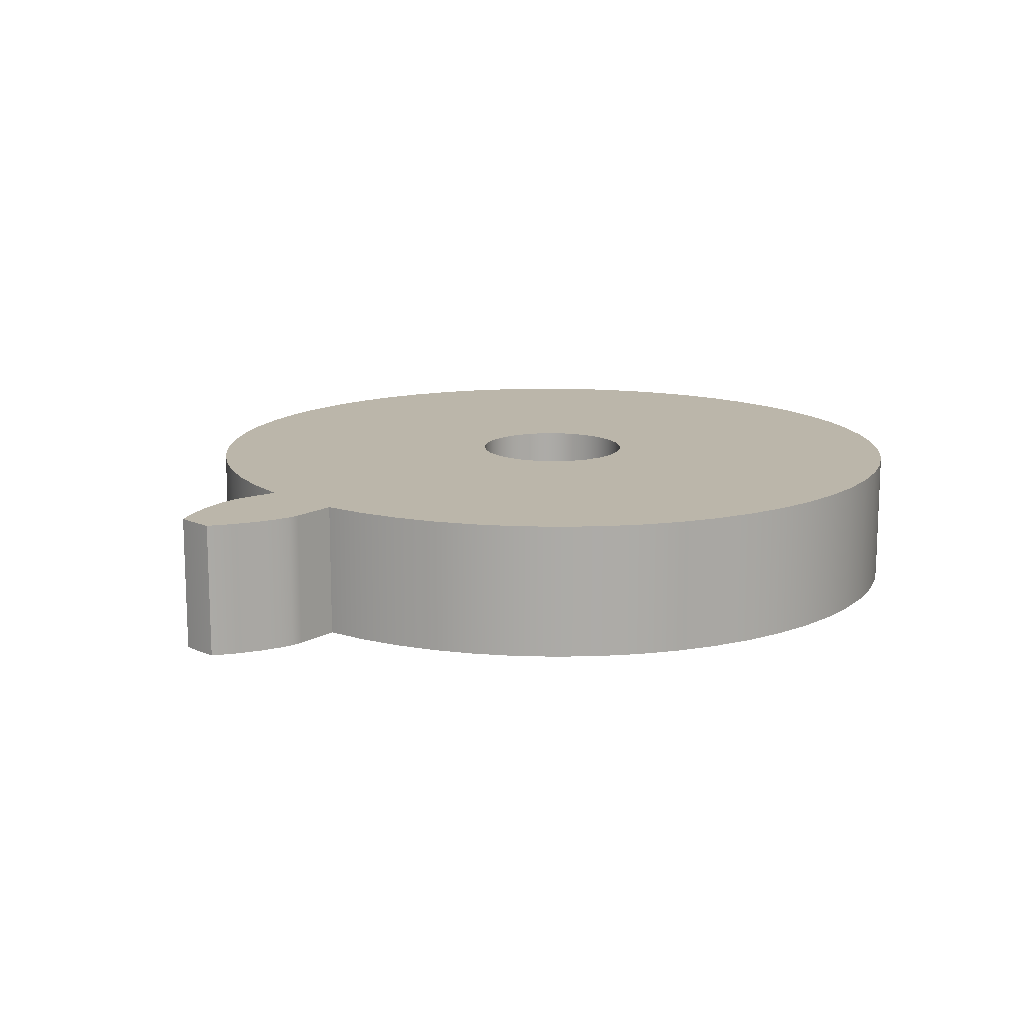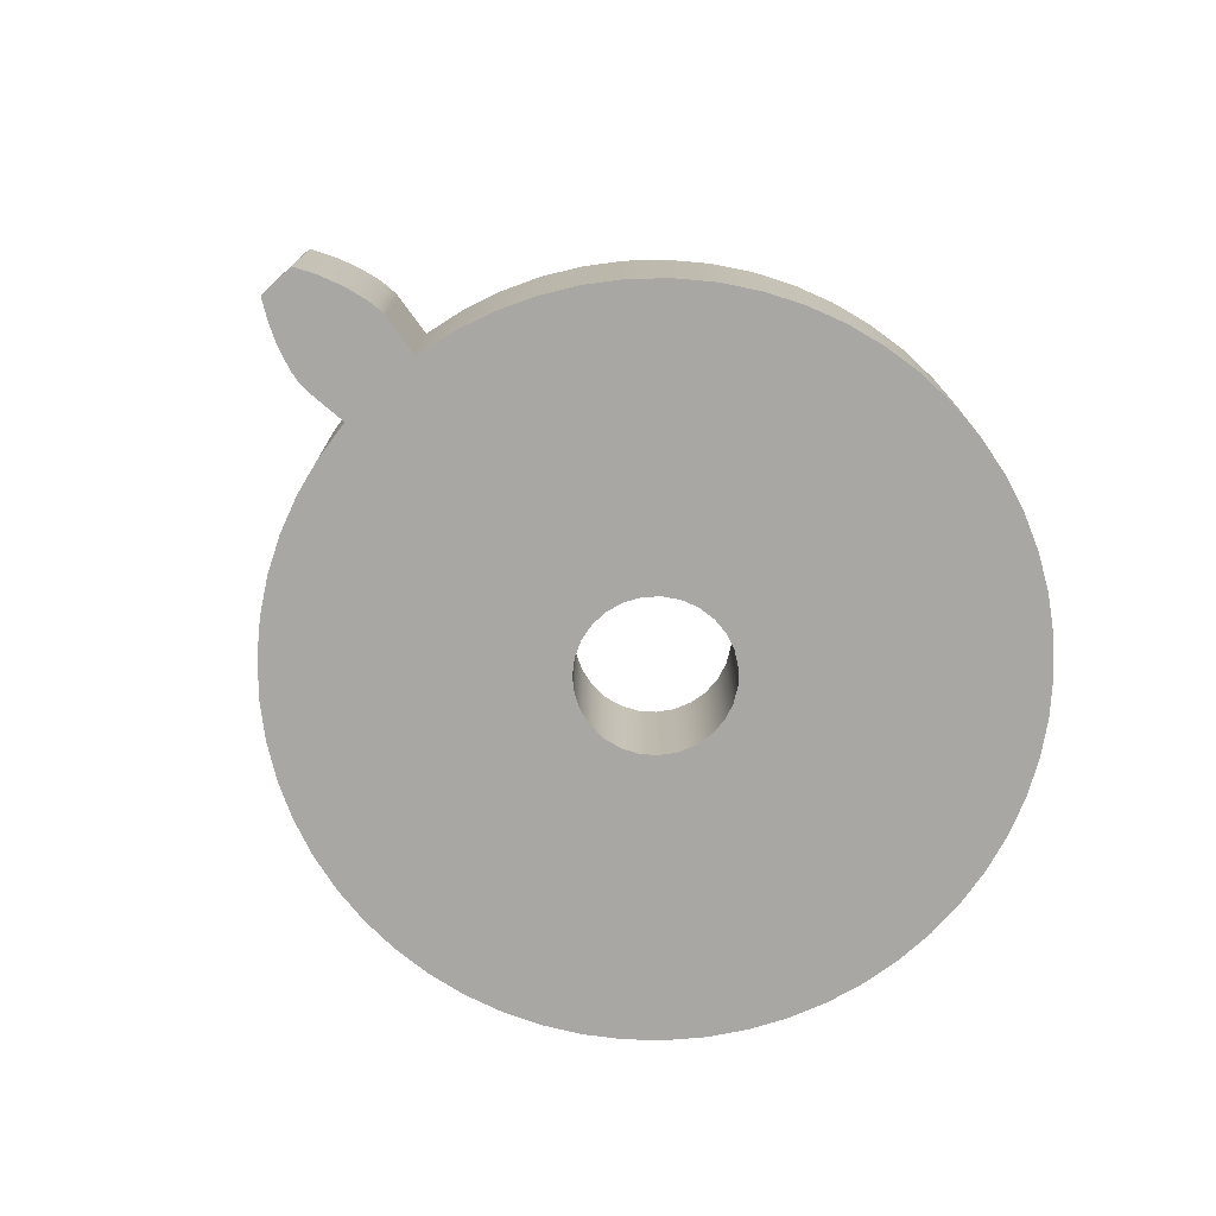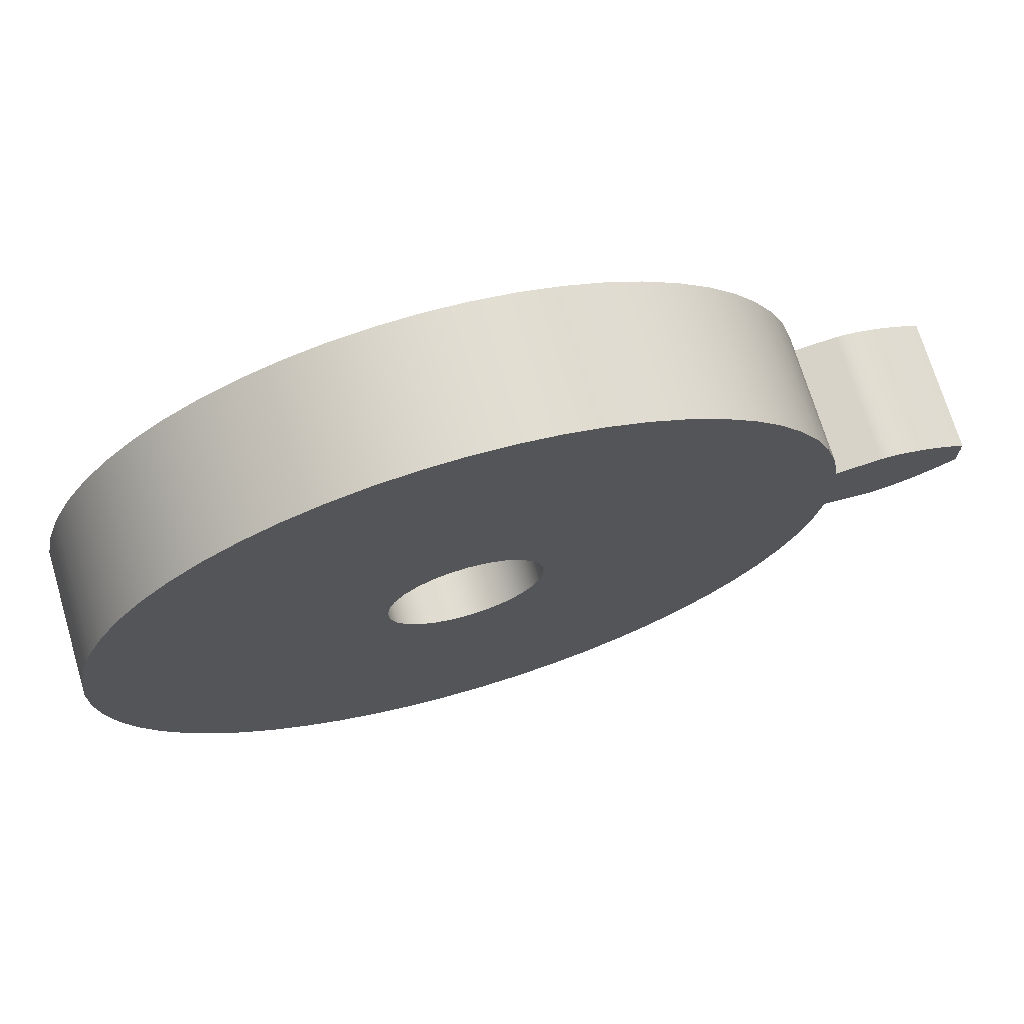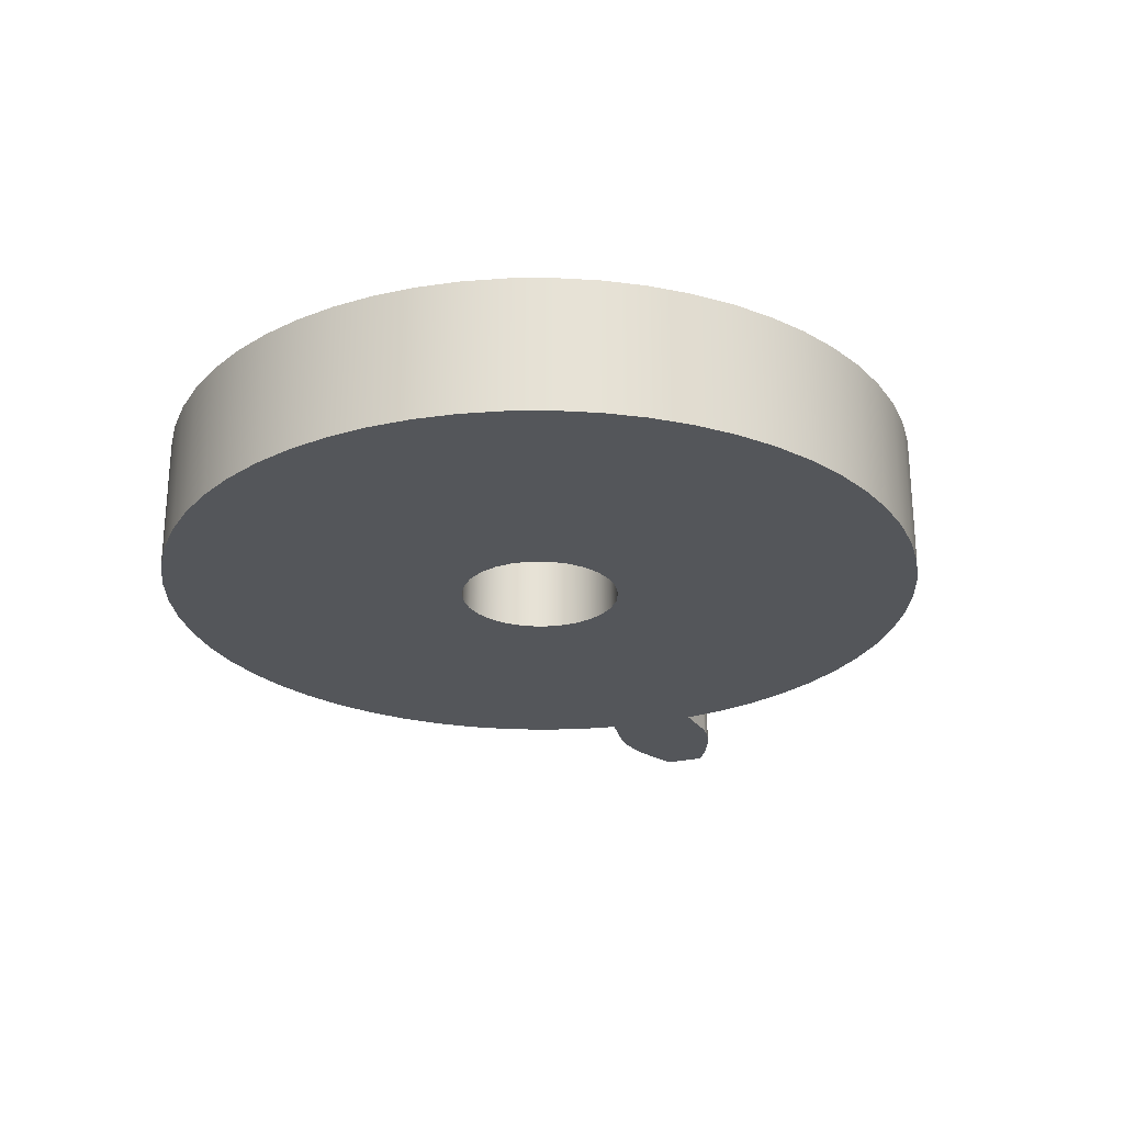
<metadata>
{"format":"obj","ext":"obj","renderer":"f3d","projection":"perspective","resolution":1024,"background":"white","views":[{"elev":13.9,"azim":135.1,"up":"+Z"},{"elev":-74.5,"azim":132.7,"up":"+Z"},{"elev":71.2,"azim":-16.6,"up":"+Y"},{"elev":-25.5,"azim":-70.4,"up":"+Z"}]}
</metadata>
<code>
v 3.56 0.4281 1.27
v 3.492 0.8159 1.27
v 3.381 1.194 1.27
v 3.23 1.558 1.27
v 3.04 1.902 1.27
v 2.813 2.224 1.27
v 2.552 2.519 1.27
v 2.26 2.784 1.27
v 1.941 3.015 1.27
v 1.599 3.21 1.27
v 1.237 3.366 1.27
v 0.8606 3.481 1.27
v 0.4737 3.554 1.27
v 0.08099 3.585 1.27
v -0.3127 3.572 1.27
v -0.7025 3.516 1.27
v -1.084 3.418 1.27
v -1.452 3.279 1.27
v -1.803 3.1 1.27
v -2.132 2.883 1.27
v -2.435 2.632 1.27
v -2.709 2.349 1.27
v -2.951 2.038 1.27
v -3.156 1.702 1.27
v -3.324 1.345 1.27
v -3.451 0.9728 1.27
v -3.537 0.5884 1.27
v -3.581 0.1969 1.27
v -3.581 -0.1969 1.27
v -3.537 -0.5884 1.27
v -3.451 -0.9728 1.27
v -3.324 -1.345 1.27
v -3.156 -1.702 1.27
v -2.951 -2.038 1.27
v -2.709 -2.349 1.27
v -2.435 -2.632 1.27
v -2.132 -2.883 1.27
v -1.803 -3.1 1.27
v -1.452 -3.279 1.27
v -1.084 -3.418 1.27
v -0.7025 -3.516 1.27
v -0.3127 -3.572 1.27
v 0.08099 -3.585 1.27
v 0.4737 -3.554 1.27
v 0.8606 -3.481 1.27
v 1.237 -3.366 1.27
v 1.599 -3.21 1.27
v 1.941 -3.015 1.27
v 2.26 -2.784 1.27
v 2.552 -2.519 1.27
v 2.813 -2.224 1.27
v 3.04 -1.902 1.27
v 3.23 -1.558 1.27
v 3.381 -1.194 1.27
v 3.492 -0.8159 1.27
v 3.56 -0.4281 1.27
v 3.988 -0.4794 1.27
v 4.097 -0.4755 1.27
v 4.205 -0.4575 1.27
v 4.421 -0.3944 1.27
v 4.634 -0.3027 1.27
v 4.841 -0.187 1.27
v 4.845 -0.06236 1.27
v 4.845 0.06236 1.27
v 4.841 0.187 1.27
v 4.634 0.3027 1.27
v 4.421 0.3944 1.27
v 4.205 0.4575 1.27
v 4.097 0.4755 1.27
v 3.988 0.4794 1.27
v -0.75 -9.185e-17 1.27
v -0.7298 0.173 1.27
v -0.6702 0.3366 1.27
v -0.5745 0.4821 1.27
v -0.4479 0.6016 1.27
v -0.2971 0.6887 1.27
v -0.1302 0.7386 1.27
v 0.04361 0.7487 1.27
v 0.2151 0.7185 1.27
v 0.375 0.6495 1.27
v 0.5147 0.5455 1.27
v 0.6266 0.4121 1.27
v 0.7048 0.2565 1.27
v 0.7449 0.08707 1.27
v 0.7449 -0.08707 1.27
v 0.7048 -0.2565 1.27
v 0.6266 -0.4121 1.27
v 0.5147 -0.5455 1.27
v 0.375 -0.6495 1.27
v 0.2151 -0.7185 1.27
v 0.04361 -0.7487 1.27
v -0.1302 -0.7386 1.27
v -0.2971 -0.6887 1.27
v -0.4479 -0.6016 1.27
v -0.5745 -0.4821 1.27
v -0.6702 -0.3366 1.27
v -0.7298 -0.173 1.27
v 3.56 -0.4281 1.27
v 3.56 -0.4281 0
v 3.988 -0.4794 0
v 3.988 -0.4794 1.27
v 3.56 0.4281 0
v 3.56 0.4281 1.27
v 3.988 0.4794 1.27
v 3.988 0.4794 0
v 3.988 -0.4794 0
v 4.097 -0.4755 0
v 4.205 -0.4575 0
v 4.421 -0.3944 0
v 4.634 -0.3027 0
v 4.841 -0.187 0
v 4.841 -0.187 1.27
v 4.634 -0.3027 1.27
v 4.421 -0.3944 1.27
v 4.205 -0.4575 1.27
v 4.097 -0.4755 1.27
v 3.988 -0.4794 1.27
v 3.56 -0.4281 0
v 3.492 -0.8159 0
v 3.381 -1.194 0
v 3.23 -1.558 0
v 3.04 -1.902 0
v 2.813 -2.224 0
v 2.552 -2.519 0
v 2.26 -2.784 0
v 1.941 -3.015 0
v 1.599 -3.21 0
v 1.237 -3.366 0
v 0.8606 -3.481 0
v 0.4737 -3.554 0
v 0.08099 -3.585 0
v -0.3127 -3.572 0
v -0.7025 -3.516 0
v -1.084 -3.418 0
v -1.452 -3.279 0
v -1.803 -3.1 0
v -2.132 -2.883 0
v -2.435 -2.632 0
v -2.709 -2.349 0
v -2.951 -2.038 0
v -3.156 -1.702 0
v -3.324 -1.345 0
v -3.451 -0.9728 0
v -3.537 -0.5884 0
v -3.581 -0.1969 0
v -3.581 0.1969 0
v -3.537 0.5884 0
v -3.451 0.9728 0
v -3.324 1.345 0
v -3.156 1.702 0
v -2.951 2.038 0
v -2.709 2.349 0
v -2.435 2.632 0
v -2.132 2.883 0
v -1.803 3.1 0
v -1.452 3.279 0
v -1.084 3.418 0
v -0.7025 3.516 0
v -0.3127 3.572 0
v 0.08099 3.585 0
v 0.4737 3.554 0
v 0.8606 3.481 0
v 1.237 3.366 0
v 1.599 3.21 0
v 1.941 3.015 0
v 2.26 2.784 0
v 2.552 2.519 0
v 2.813 2.224 0
v 3.04 1.902 0
v 3.23 1.558 0
v 3.381 1.194 0
v 3.492 0.8159 0
v 3.56 0.4281 0
v 3.988 0.4794 0
v 4.097 0.4755 0
v 4.205 0.4575 0
v 4.421 0.3944 0
v 4.634 0.3027 0
v 4.841 0.187 0
v 4.845 0.06236 0
v 4.845 -0.06236 0
v 4.841 -0.187 0
v 4.634 -0.3027 0
v 4.421 -0.3944 0
v 4.205 -0.4575 0
v 4.097 -0.4755 0
v 3.988 -0.4794 0
v -0.75 -9.185e-17 0
v -0.7298 -0.173 0
v -0.6702 -0.3366 0
v -0.5745 -0.4821 0
v -0.4479 -0.6016 0
v -0.2971 -0.6887 0
v -0.1302 -0.7386 0
v 0.04361 -0.7487 0
v 0.2151 -0.7185 0
v 0.375 -0.6495 0
v 0.5147 -0.5455 0
v 0.6266 -0.4121 0
v 0.7048 -0.2565 0
v 0.7449 -0.08707 0
v 0.7449 0.08707 0
v 0.7048 0.2565 0
v 0.6266 0.4121 0
v 0.5147 0.5455 0
v 0.375 0.6495 0
v 0.2151 0.7185 0
v 0.04361 0.7487 0
v -0.1302 0.7386 0
v -0.2971 0.6887 0
v -0.4479 0.6016 0
v -0.5745 0.4821 0
v -0.6702 0.3366 0
v -0.7298 0.173 0
v 3.56 -0.4281 0
v 3.56 -0.4281 1.27
v 3.492 -0.8159 1.27
v 3.381 -1.194 1.27
v 3.23 -1.558 1.27
v 3.04 -1.902 1.27
v 2.813 -2.224 1.27
v 2.552 -2.519 1.27
v 2.26 -2.784 1.27
v 1.941 -3.015 1.27
v 1.599 -3.21 1.27
v 1.237 -3.366 1.27
v 0.8606 -3.481 1.27
v 0.4737 -3.554 1.27
v 0.08099 -3.585 1.27
v -0.3127 -3.572 1.27
v -0.7025 -3.516 1.27
v -1.084 -3.418 1.27
v -1.452 -3.279 1.27
v -1.803 -3.1 1.27
v -2.132 -2.883 1.27
v -2.435 -2.632 1.27
v -2.709 -2.349 1.27
v -2.951 -2.038 1.27
v -3.156 -1.702 1.27
v -3.324 -1.345 1.27
v -3.451 -0.9728 1.27
v -3.537 -0.5884 1.27
v -3.581 -0.1969 1.27
v -3.581 0.1969 1.27
v -3.537 0.5884 1.27
v -3.451 0.9728 1.27
v -3.324 1.345 1.27
v -3.156 1.702 1.27
v -2.951 2.038 1.27
v -2.709 2.349 1.27
v -2.435 2.632 1.27
v -2.132 2.883 1.27
v -1.803 3.1 1.27
v -1.452 3.279 1.27
v -1.084 3.418 1.27
v -0.7025 3.516 1.27
v -0.3127 3.572 1.27
v 0.08099 3.585 1.27
v 0.4737 3.554 1.27
v 0.8606 3.481 1.27
v 1.237 3.366 1.27
v 1.599 3.21 1.27
v 1.941 3.015 1.27
v 2.26 2.784 1.27
v 2.552 2.519 1.27
v 2.813 2.224 1.27
v 3.04 1.902 1.27
v 3.23 1.558 1.27
v 3.381 1.194 1.27
v 3.492 0.8159 1.27
v 3.56 0.4281 1.27
v 3.56 0.4281 0
v 3.492 0.8159 0
v 3.381 1.194 0
v 3.23 1.558 0
v 3.04 1.902 0
v 2.813 2.224 0
v 2.552 2.519 0
v 2.26 2.784 0
v 1.941 3.015 0
v 1.599 3.21 0
v 1.237 3.366 0
v 0.8606 3.481 0
v 0.4737 3.554 0
v 0.08099 3.585 0
v -0.3127 3.572 0
v -0.7025 3.516 0
v -1.084 3.418 0
v -1.452 3.279 0
v -1.803 3.1 0
v -2.132 2.883 0
v -2.435 2.632 0
v -2.709 2.349 0
v -2.951 2.038 0
v -3.156 1.702 0
v -3.324 1.345 0
v -3.451 0.9728 0
v -3.537 0.5884 0
v -3.581 0.1969 0
v -3.581 -0.1969 0
v -3.537 -0.5884 0
v -3.451 -0.9728 0
v -3.324 -1.345 0
v -3.156 -1.702 0
v -2.951 -2.038 0
v -2.709 -2.349 0
v -2.435 -2.632 0
v -2.132 -2.883 0
v -1.803 -3.1 0
v -1.452 -3.279 0
v -1.084 -3.418 0
v -0.7025 -3.516 0
v -0.3127 -3.572 0
v 0.08099 -3.585 0
v 0.4737 -3.554 0
v 0.8606 -3.481 0
v 1.237 -3.366 0
v 1.599 -3.21 0
v 1.941 -3.015 0
v 2.26 -2.784 0
v 2.552 -2.519 0
v 2.813 -2.224 0
v 3.04 -1.902 0
v 3.23 -1.558 0
v 3.381 -1.194 0
v 3.492 -0.8159 0
v -0.75 -9.185e-17 1.27
v -0.7298 -0.173 1.27
v -0.6702 -0.3366 1.27
v -0.5745 -0.4821 1.27
v -0.4479 -0.6016 1.27
v -0.2971 -0.6887 1.27
v -0.1302 -0.7386 1.27
v 0.04361 -0.7487 1.27
v 0.2151 -0.7185 1.27
v 0.375 -0.6495 1.27
v 0.5147 -0.5455 1.27
v 0.6266 -0.4121 1.27
v 0.7048 -0.2565 1.27
v 0.7449 -0.08707 1.27
v 0.7449 0.08707 1.27
v 0.7048 0.2565 1.27
v 0.6266 0.4121 1.27
v 0.5147 0.5455 1.27
v 0.375 0.6495 1.27
v 0.2151 0.7185 1.27
v 0.04361 0.7487 1.27
v -0.1302 0.7386 1.27
v -0.2971 0.6887 1.27
v -0.4479 0.6016 1.27
v -0.5745 0.4821 1.27
v -0.6702 0.3366 1.27
v -0.7298 0.173 1.27
v -0.75 -9.185e-17 0
v -0.7298 0.173 0
v -0.6702 0.3366 0
v -0.5745 0.4821 0
v -0.4479 0.6016 0
v -0.2971 0.6887 0
v -0.1302 0.7386 0
v 0.04361 0.7487 0
v 0.2151 0.7185 0
v 0.375 0.6495 0
v 0.5147 0.5455 0
v 0.6266 0.4121 0
v 0.7048 0.2565 0
v 0.7449 0.08707 0
v 0.7449 -0.08707 0
v 0.7048 -0.2565 0
v 0.6266 -0.4121 0
v 0.5147 -0.5455 0
v 0.375 -0.6495 0
v 0.2151 -0.7185 0
v 0.04361 -0.7487 0
v -0.1302 -0.7386 0
v -0.2971 -0.6887 0
v -0.4479 -0.6016 0
v -0.5745 -0.4821 0
v -0.6702 -0.3366 0
v -0.7298 -0.173 0
v -0.75 -9.185e-17 1.27
v -0.75 -9.185e-17 0
v 4.841 0.187 0
v 4.634 0.3027 0
v 4.421 0.3944 0
v 4.205 0.4575 0
v 4.097 0.4755 0
v 3.988 0.4794 0
v 3.988 0.4794 1.27
v 4.097 0.4755 1.27
v 4.205 0.4575 1.27
v 4.421 0.3944 1.27
v 4.634 0.3027 1.27
v 4.841 0.187 1.27
v 4.841 -0.187 0
v 4.845 -0.06236 0
v 4.845 0.06236 0
v 4.841 0.187 0
v 4.841 0.187 1.27
v 4.845 0.06236 1.27
v 4.845 -0.06236 1.27
v 4.841 -0.187 1.27
f 2 83 1
f 1 83 84
f 1 84 85
f 2 3 83
f 83 3 82
f 82 3 4
f 82 4 5
f 82 5 81
f 81 5 6
f 81 6 80
f 80 6 7
f 80 7 8
f 8 9 80
f 80 9 79
f 79 9 10
f 79 10 11
f 11 12 79
f 79 12 78
f 78 12 13
f 78 13 14
f 14 15 78
f 78 15 77
f 77 15 16
f 77 16 17
f 17 18 77
f 77 18 76
f 76 18 19
f 76 19 20
f 20 21 76
f 76 21 75
f 75 21 22
f 75 22 23
f 75 23 74
f 74 23 24
f 74 24 25
f 74 25 73
f 73 25 26
f 73 26 72
f 72 26 27
f 72 27 28
f 72 28 71
f 71 28 29
f 71 29 97
f 97 29 30
f 97 30 31
f 97 31 96
f 96 31 32
f 96 32 95
f 95 32 33
f 95 33 34
f 95 34 94
f 94 34 35
f 94 35 36
f 94 36 93
f 93 36 37
f 93 37 38
f 38 39 93
f 93 39 92
f 92 39 40
f 92 40 41
f 41 42 92
f 92 42 91
f 91 42 43
f 91 43 44
f 44 45 91
f 91 45 90
f 90 45 46
f 90 46 47
f 47 48 90
f 90 48 89
f 89 48 49
f 89 49 50
f 50 51 89
f 89 51 88
f 88 51 52
f 88 52 87
f 87 52 53
f 87 53 54
f 87 54 86
f 86 54 55
f 86 55 56
f 57 70 56
f 56 70 1
f 56 1 85
f 70 57 69
f 69 57 58
f 69 58 59
f 69 59 68
f 68 59 60
f 68 60 67
f 67 60 61
f 67 61 66
f 66 61 63
f 66 63 64
f 61 62 63
f 64 65 66
f 85 86 56
f 99 100 98
f 98 100 101
f 103 104 102
f 102 104 105
f 106 107 117
f 117 107 116
f 116 107 108
f 116 108 115
f 115 108 109
f 115 109 114
f 114 109 110
f 114 110 113
f 113 110 111
f 113 111 112
f 119 200 118
f 118 200 201
f 118 201 173
f 173 201 202
f 173 202 203
f 119 120 200
f 200 120 199
f 199 120 121
f 199 121 122
f 199 122 198
f 198 122 123
f 198 123 197
f 197 123 124
f 197 124 125
f 125 126 197
f 197 126 196
f 196 126 127
f 196 127 128
f 128 129 196
f 196 129 195
f 195 129 130
f 195 130 131
f 131 132 195
f 195 132 194
f 194 132 133
f 194 133 134
f 134 135 194
f 194 135 193
f 193 135 136
f 193 136 137
f 137 138 193
f 193 138 192
f 192 138 139
f 192 139 140
f 192 140 191
f 191 140 141
f 191 141 142
f 191 142 190
f 190 142 143
f 190 143 189
f 189 143 144
f 189 144 145
f 189 145 188
f 188 145 146
f 188 146 214
f 214 146 147
f 214 147 148
f 214 148 213
f 213 148 149
f 213 149 212
f 212 149 150
f 212 150 151
f 212 151 211
f 211 151 152
f 211 152 153
f 211 153 210
f 210 153 154
f 210 154 155
f 155 156 210
f 210 156 209
f 209 156 157
f 209 157 158
f 158 159 209
f 209 159 208
f 208 159 160
f 208 160 161
f 161 162 208
f 208 162 207
f 207 162 163
f 207 163 164
f 164 165 207
f 207 165 206
f 206 165 166
f 206 166 167
f 167 168 206
f 206 168 205
f 205 168 169
f 205 169 204
f 204 169 170
f 204 170 171
f 204 171 203
f 203 171 172
f 203 172 173
f 173 174 118
f 118 174 187
f 187 174 175
f 187 175 186
f 186 175 185
f 185 175 176
f 185 176 184
f 184 176 177
f 184 177 183
f 183 177 178
f 183 178 181
f 181 178 180
f 180 178 179
f 181 182 183
f 215 216 326
f 326 216 217
f 326 217 325
f 325 217 218
f 325 218 324
f 324 218 219
f 324 219 323
f 323 219 220
f 323 220 322
f 322 220 221
f 322 221 321
f 321 221 222
f 321 222 320
f 320 222 223
f 320 223 319
f 319 223 224
f 319 224 318
f 318 224 225
f 318 225 317
f 317 225 226
f 317 226 316
f 316 226 227
f 316 227 315
f 315 227 228
f 315 228 314
f 314 228 229
f 314 229 313
f 313 229 230
f 313 230 312
f 312 230 231
f 312 231 311
f 311 231 232
f 311 232 310
f 310 232 233
f 310 233 309
f 309 233 234
f 309 234 308
f 308 234 235
f 308 235 307
f 307 235 236
f 307 236 306
f 306 236 237
f 306 237 305
f 305 237 238
f 305 238 304
f 304 238 239
f 304 239 303
f 303 239 240
f 303 240 302
f 302 240 241
f 302 241 301
f 301 241 242
f 301 242 300
f 300 242 243
f 300 243 299
f 299 243 244
f 299 244 298
f 298 244 245
f 298 245 297
f 297 245 246
f 297 246 296
f 296 246 247
f 296 247 295
f 295 247 248
f 295 248 294
f 294 248 249
f 294 249 293
f 293 249 250
f 293 250 292
f 292 250 251
f 292 251 291
f 291 251 252
f 291 252 290
f 290 252 253
f 290 253 289
f 289 253 254
f 289 254 288
f 288 254 255
f 288 255 287
f 287 255 256
f 287 256 286
f 286 256 257
f 286 257 285
f 285 257 258
f 285 258 284
f 284 258 259
f 284 259 283
f 283 259 260
f 283 260 282
f 282 260 261
f 282 261 281
f 281 261 262
f 281 262 280
f 280 262 263
f 280 263 279
f 279 263 264
f 279 264 278
f 278 264 265
f 278 265 277
f 277 265 266
f 277 266 276
f 276 266 267
f 276 267 275
f 275 267 268
f 275 268 274
f 274 268 269
f 274 269 273
f 273 269 270
f 273 270 272
f 272 270 271
f 328 380 327
f 327 380 382
f 381 354 353
f 353 354 355
f 353 355 356
f 328 329 380
f 380 329 379
f 379 329 330
f 379 330 378
f 378 330 331
f 378 331 377
f 377 331 332
f 377 332 376
f 376 332 333
f 376 333 375
f 375 333 334
f 375 334 374
f 374 334 335
f 374 335 373
f 373 335 336
f 373 336 372
f 372 336 337
f 372 337 371
f 371 337 338
f 371 338 370
f 370 338 339
f 370 339 369
f 369 339 340
f 369 340 368
f 368 340 341
f 368 341 367
f 367 341 342
f 367 342 366
f 366 342 343
f 366 343 365
f 365 343 344
f 365 344 364
f 364 344 345
f 364 345 363
f 363 345 346
f 363 346 362
f 362 346 347
f 362 347 361
f 361 347 348
f 361 348 360
f 360 348 349
f 360 349 359
f 359 349 350
f 359 350 358
f 358 350 351
f 358 351 357
f 357 351 352
f 357 352 356
f 356 352 353
f 383 384 394
f 394 384 393
f 393 384 385
f 393 385 392
f 392 385 386
f 392 386 391
f 391 386 387
f 391 387 390
f 390 387 388
f 390 388 389
f 402 395 401
f 401 395 396
f 401 396 400
f 400 396 397
f 400 397 399
f 399 397 398

</code>
